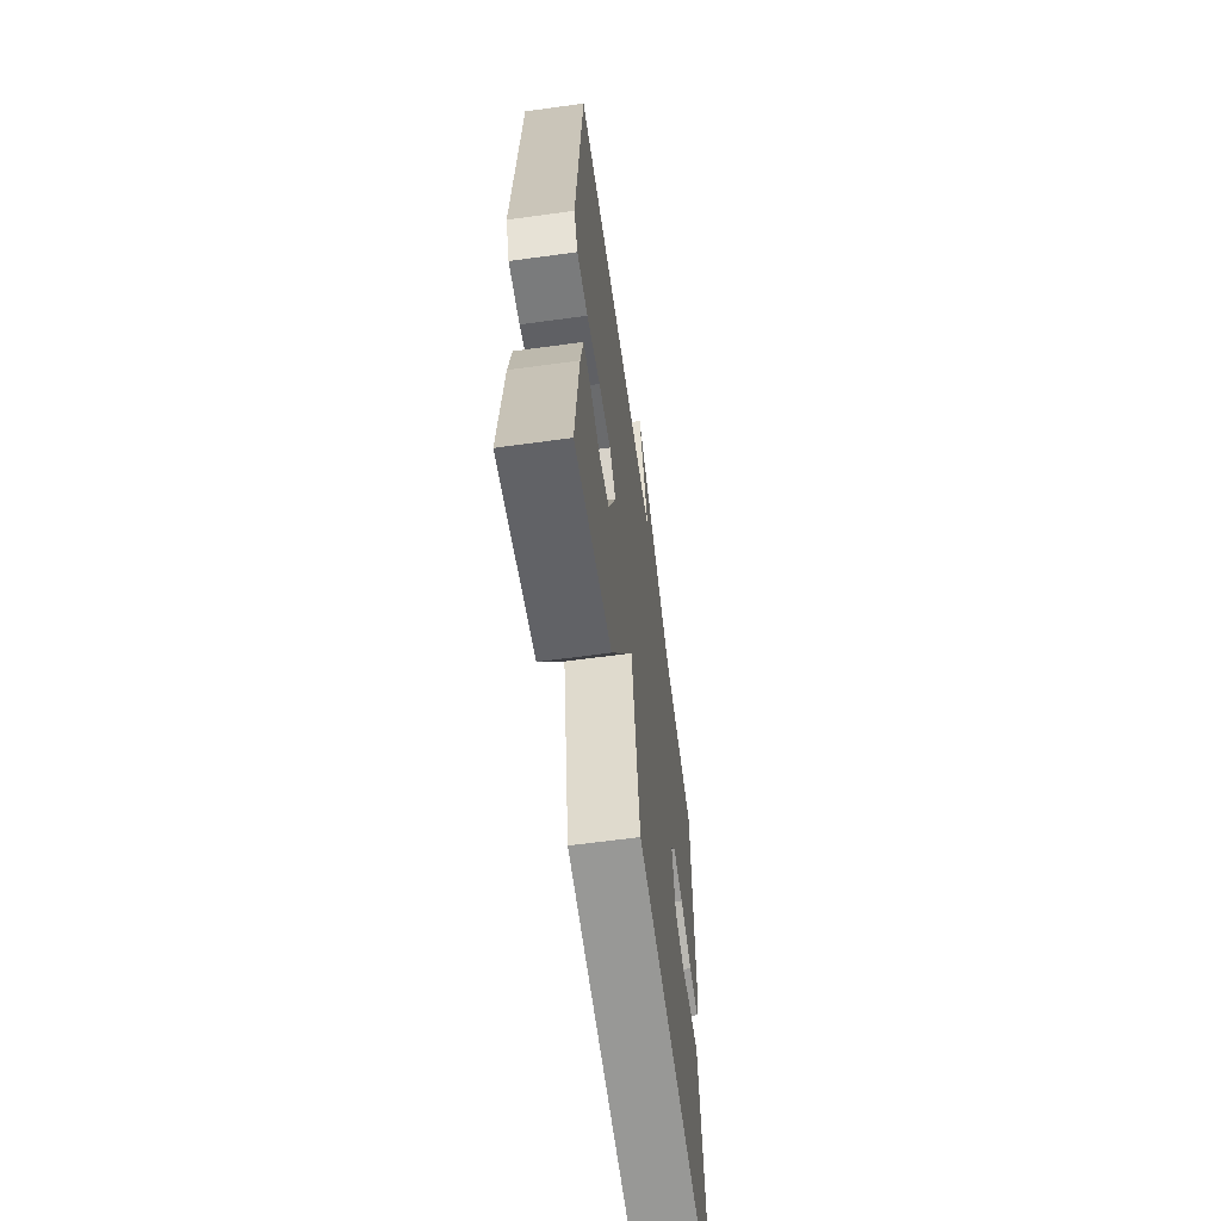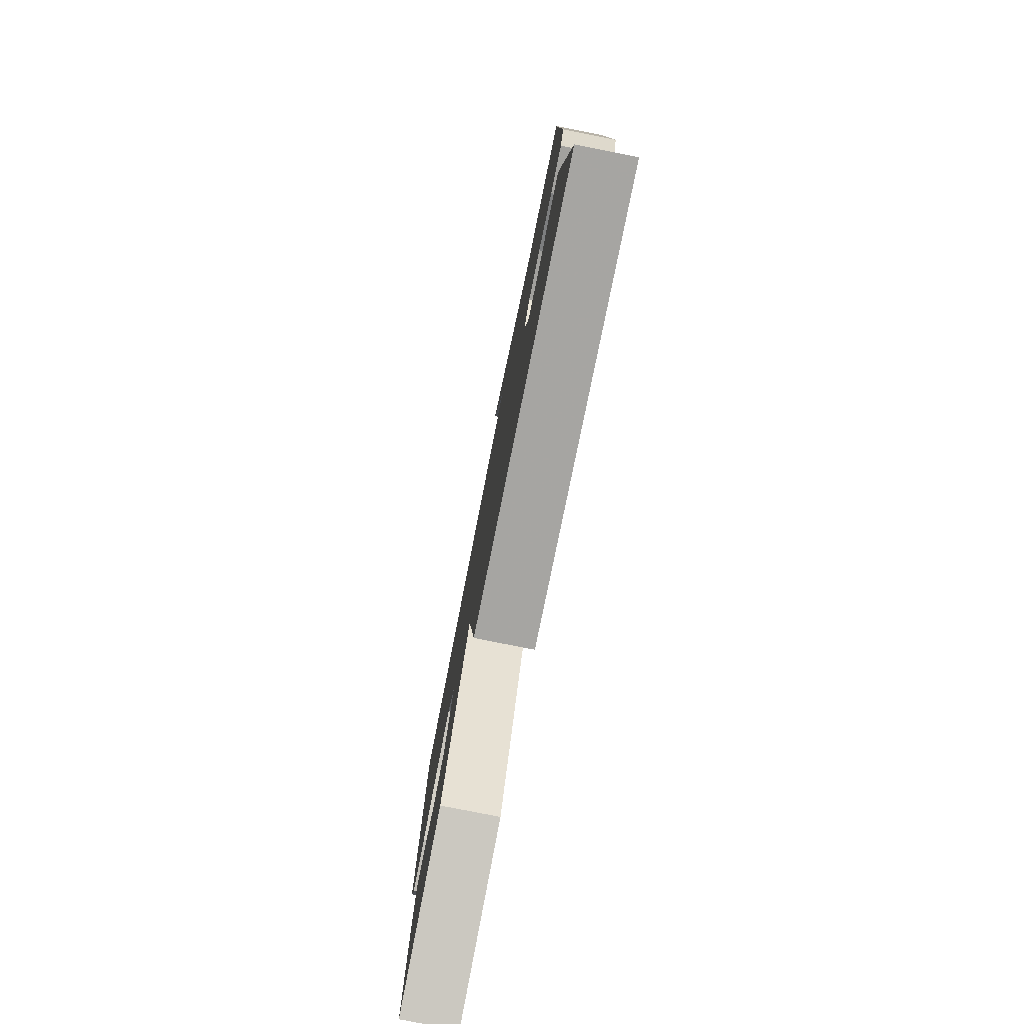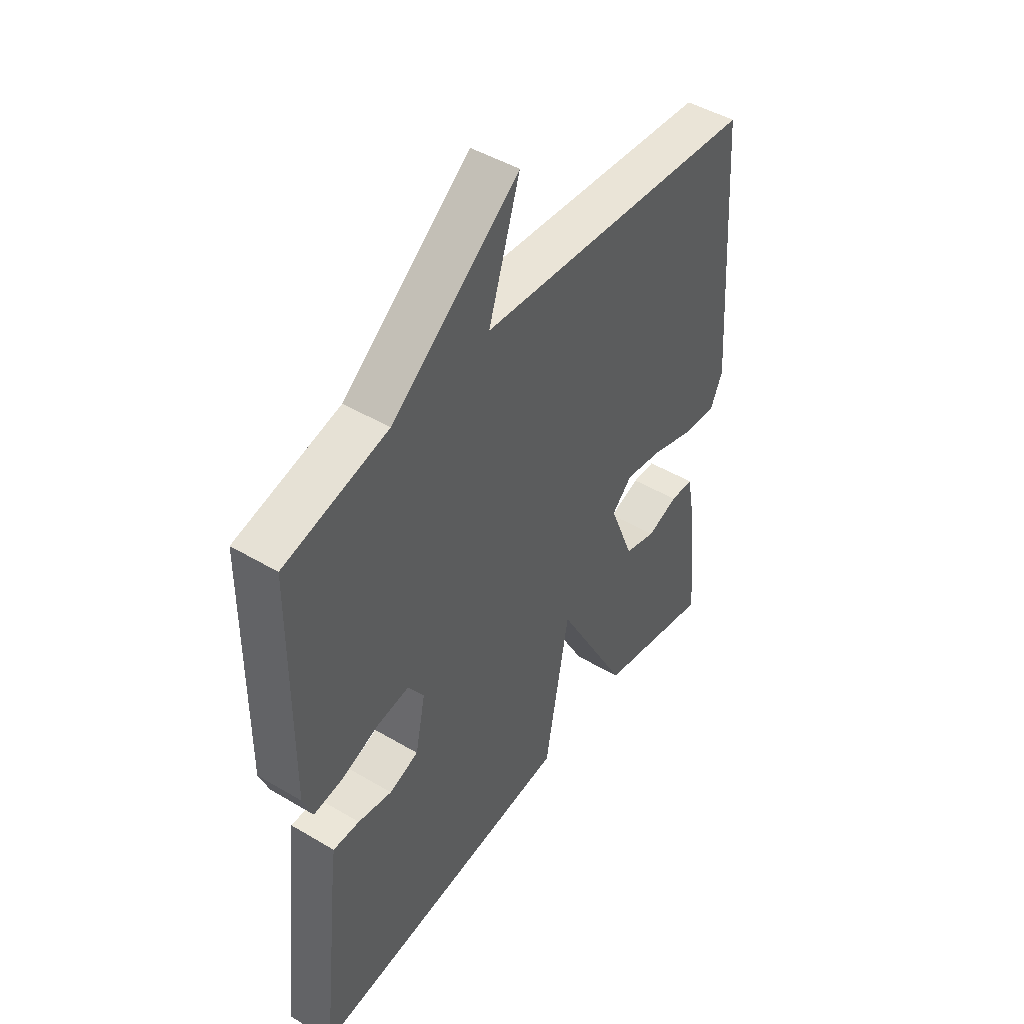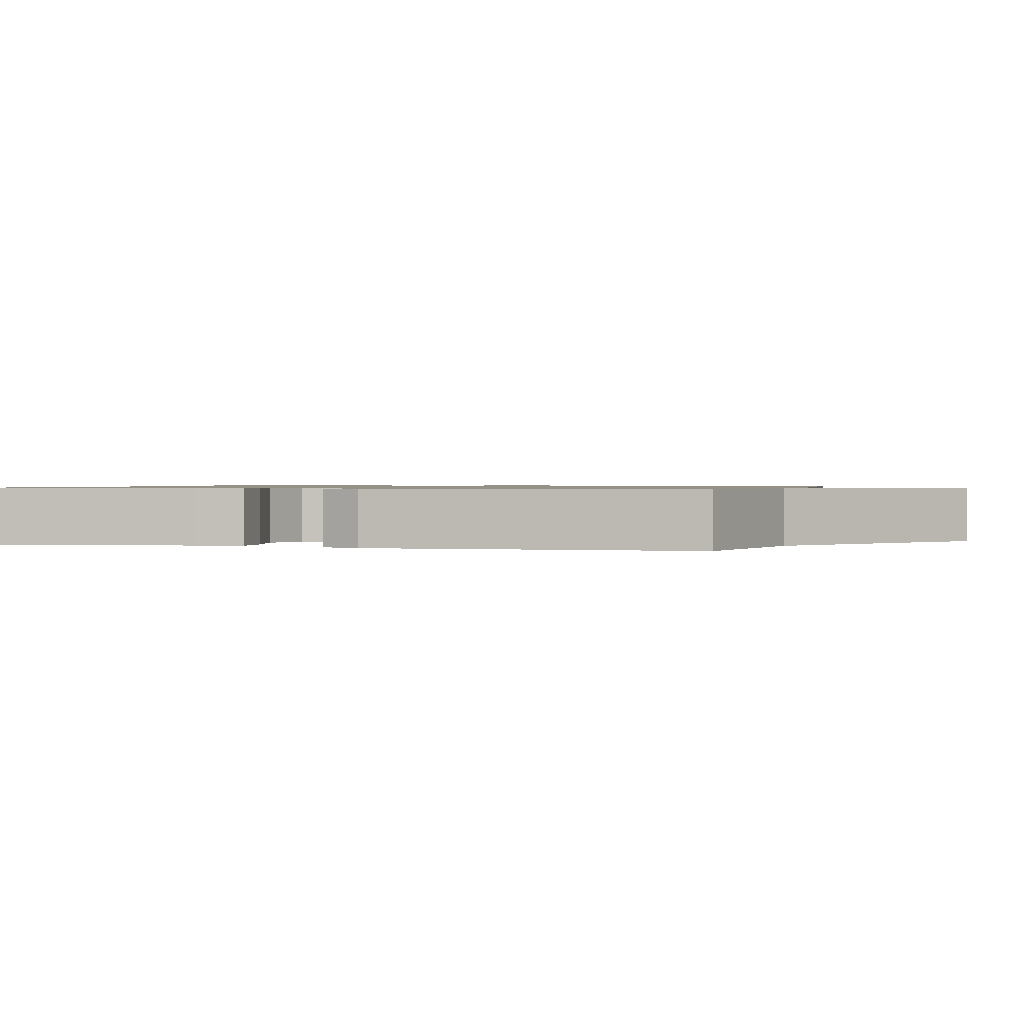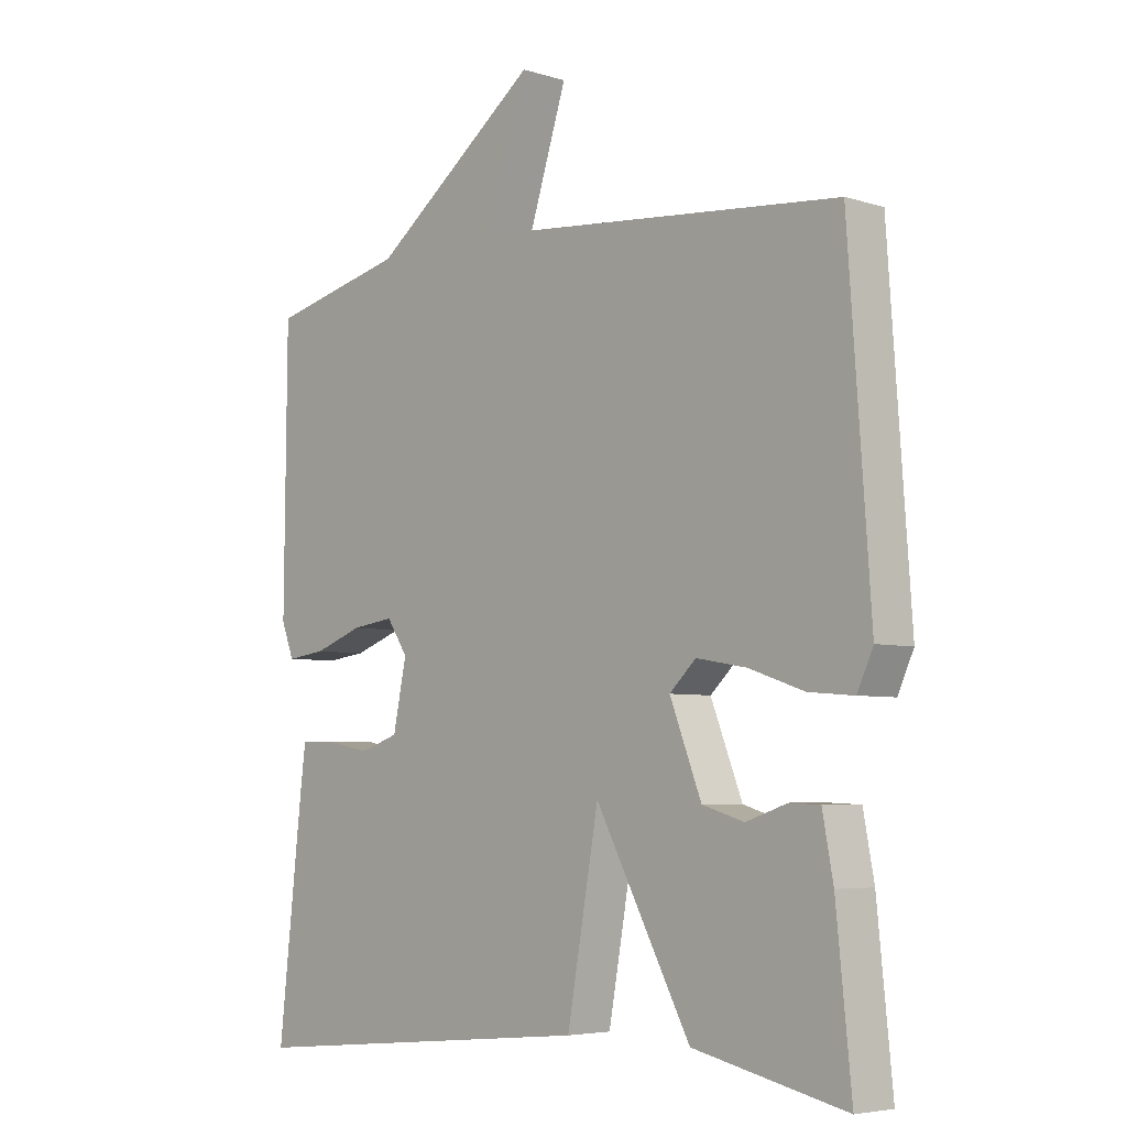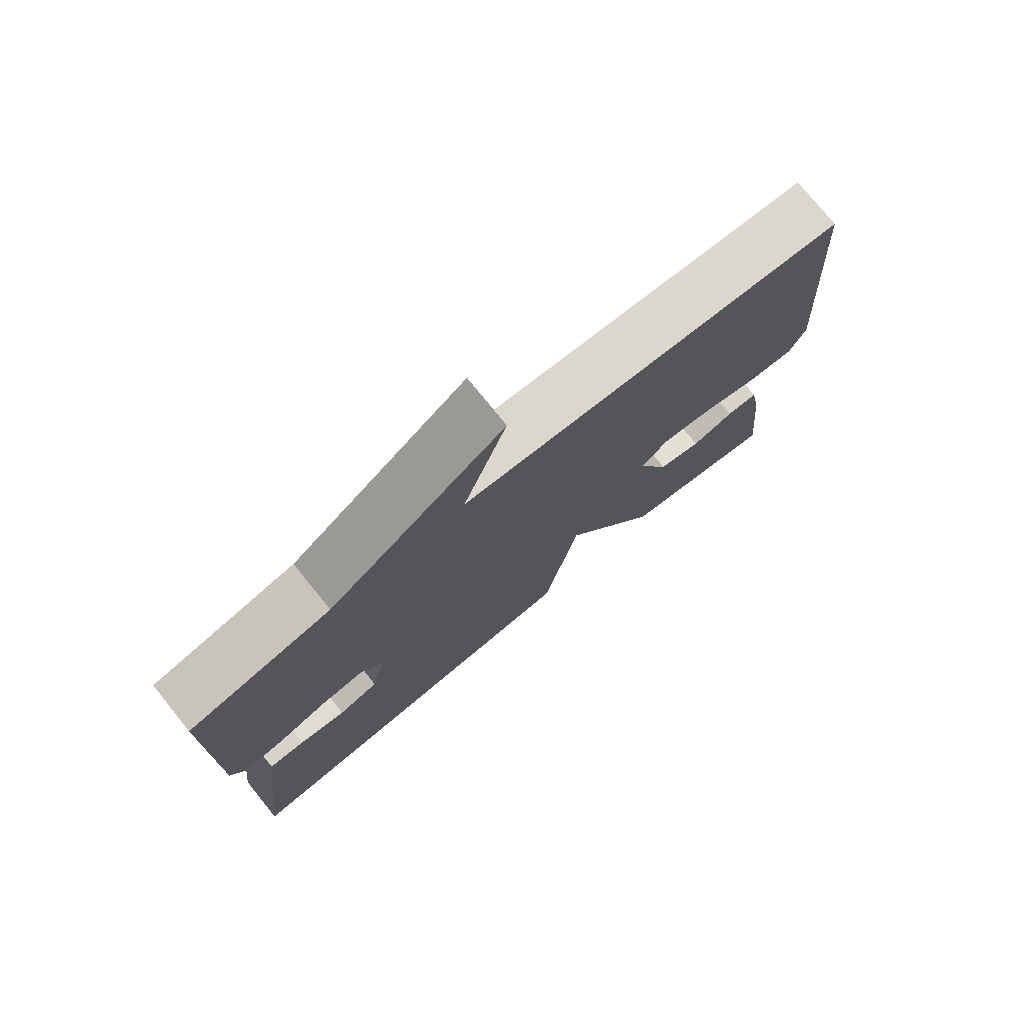
<metadata>
{"format":"obj","ext":"obj","renderer":"f3d","projection":"perspective","resolution":1024,"background":"white","views":[{"elev":-63.1,"azim":97.9,"up":"+Z"},{"elev":-79.4,"azim":-101.2,"up":"+Z"},{"elev":46.5,"azim":-55.9,"up":"+Z"},{"elev":0.9,"azim":-75.0,"up":"+Y"},{"elev":-5.2,"azim":46.1,"up":"+Z"},{"elev":76.8,"azim":-39.0,"up":"+Z"}]}
</metadata>
<code>
v 0.5 0.07 0.5
v 0.535 0.07 0.003
v 0.51 0.07 -0.052
v 0.439 0.07 -0.046
v 0.351 0.07 -0.016
v 0.272 0.07 -0.002
v 0.23 0.07 -0.042
v 0.28 0.07 -0.17
v 0.346 0.07 -0.19
v 0.411 0.07 -0.168
v 0.459 0.07 -0.17
v 0.476 0.07 -0.261
v 0.5 0.07 -0.5
v 0.26 0.07 -0.446
v 0.11 0.07 -0.165
v 0.06 0.07 -0.446
v -0.5 0.07 -0.5
v -0.461 0.07 -0.148
v -0.453 0.07 -0.087
v -0.398 0.07 -0.088
v -0.327 0.07 -0.102
v -0.266 0.07 -0.081
v -0.245 0.07 0.021
v -0.278 0.07 0.071
v -0.345 0.07 0.062
v -0.422 0.07 0.034
v -0.484 0.07 0.026
v -0.504 0.07 0.078
v -0.5 0.07 0.5
v -0.285 0.07 0.551
v -0.02 0.07 0.753
v -0.085 0.07 0.551
v 0.5 0 0.5
v 0.535 0 0.003
v 0.51 0 -0.052
v 0.439 0 -0.046
v 0.351 0 -0.016
v 0.272 0 -0.002
v 0.23 0 -0.042
v 0.28 0 -0.17
v 0.346 0 -0.19
v 0.411 0 -0.168
v 0.459 0 -0.17
v 0.476 0 -0.261
v 0.5 0 -0.5
v 0.26 0 -0.446
v 0.11 0 -0.165
v 0.06 0 -0.446
v -0.5 0 -0.5
v -0.461 0 -0.148
v -0.453 0 -0.087
v -0.398 0 -0.088
v -0.327 0 -0.102
v -0.266 0 -0.081
v -0.245 0 0.021
v -0.278 0 0.071
v -0.345 0 0.062
v -0.422 0 0.034
v -0.484 0 0.026
v -0.504 0 0.078
v -0.5 0 0.5
v -0.285 0 0.551
v -0.02 0 0.753
v -0.085 0 0.551
f 30 31 32
f 30 32 1
f 29 30 1
f 28 29 1
f 27 28 1
f 26 27 1
f 25 26 1
f 24 25 1
f 23 24 1 2
f 19 20 21
f 18 19 21
f 17 18 21
f 16 17 21
f 15 16 21 22
f 12 13 14 15
f 9 10 11 12
f 8 9 12 15
f 15 22 23
f 8 15 23
f 7 8 23
f 2 3 4 5
f 2 5 6
f 23 2 6
f 6 7 23
f 64 63 62
f 33 64 62
f 33 62 61
f 33 61 60
f 33 60 59
f 33 59 58
f 33 58 57
f 33 57 56
f 34 33 56 55
f 53 52 51
f 53 51 50
f 53 50 49
f 53 49 48
f 54 53 48 47
f 47 46 45 44
f 44 43 42 41
f 47 44 41 40
f 55 54 47
f 55 47 40
f 55 40 39
f 37 36 35 34
f 38 37 34
f 38 34 55
f 55 39 38
f 1 33 34 2
f 2 34 35 3
f 3 35 36 4
f 4 36 37 5
f 5 37 38 6
f 6 38 39 7
f 7 39 40 8
f 8 40 41 9
f 9 41 42 10
f 10 42 43 11
f 11 43 44 12
f 12 44 45 13
f 13 45 46 14
f 14 46 47 15
f 15 47 48 16
f 16 48 49 17
f 17 49 50 18
f 18 50 51 19
f 19 51 52 20
f 20 52 53 21
f 21 53 54 22
f 22 54 55 23
f 23 55 56 24
f 24 56 57 25
f 25 57 58 26
f 26 58 59 27
f 27 59 60 28
f 28 60 61 29
f 29 61 62 30
f 30 62 63 31
f 31 63 64 32
f 32 64 33 1

</code>
